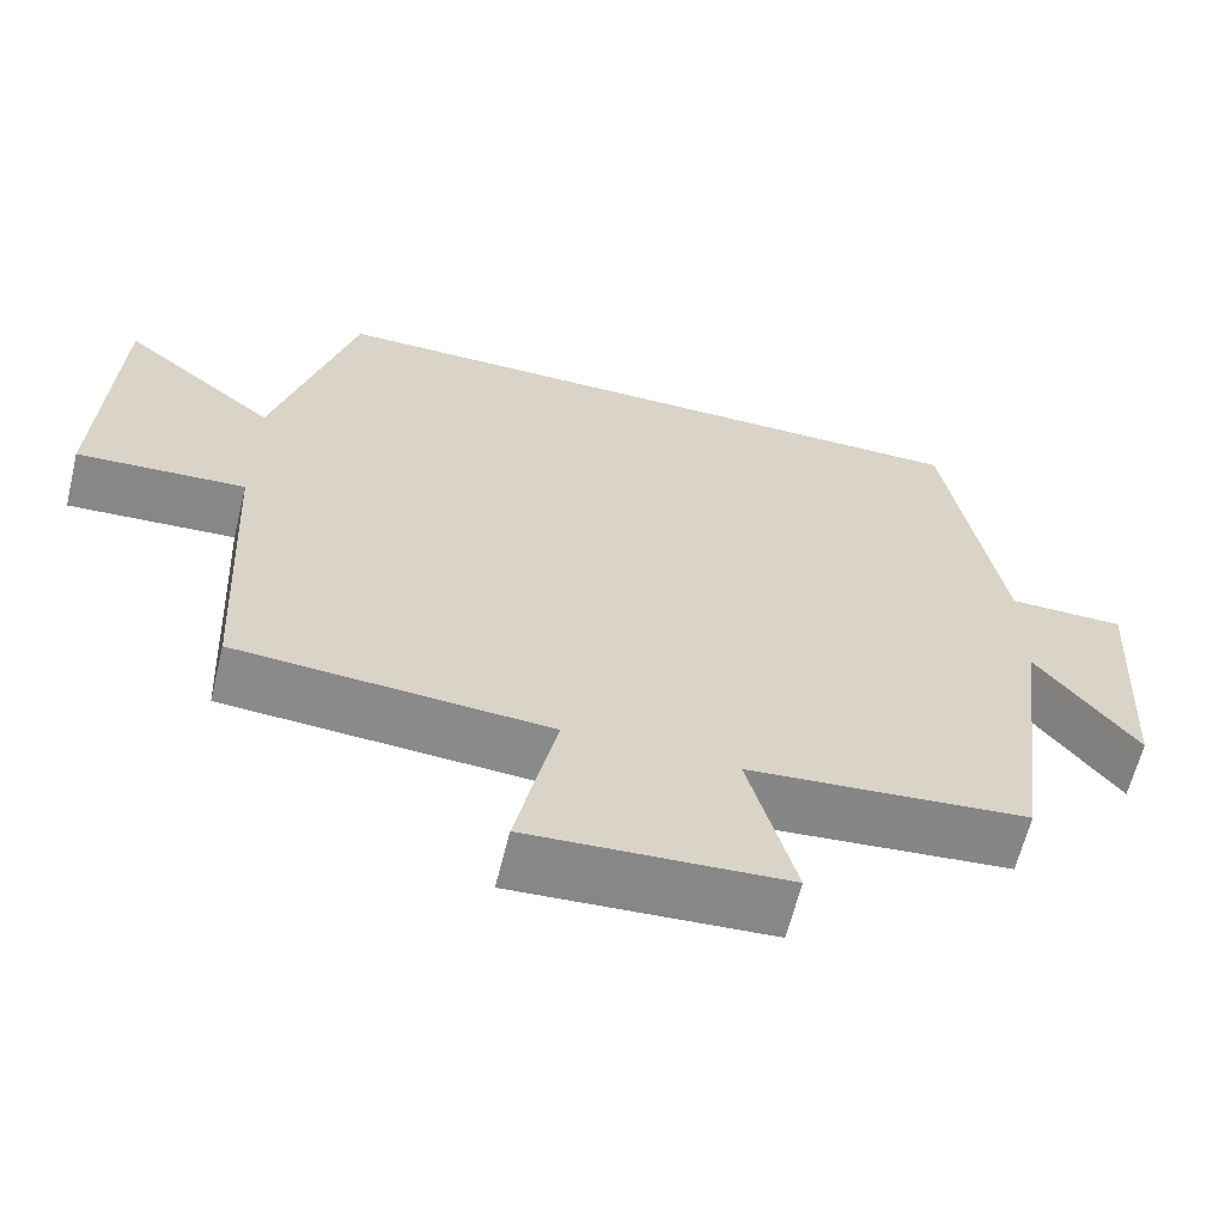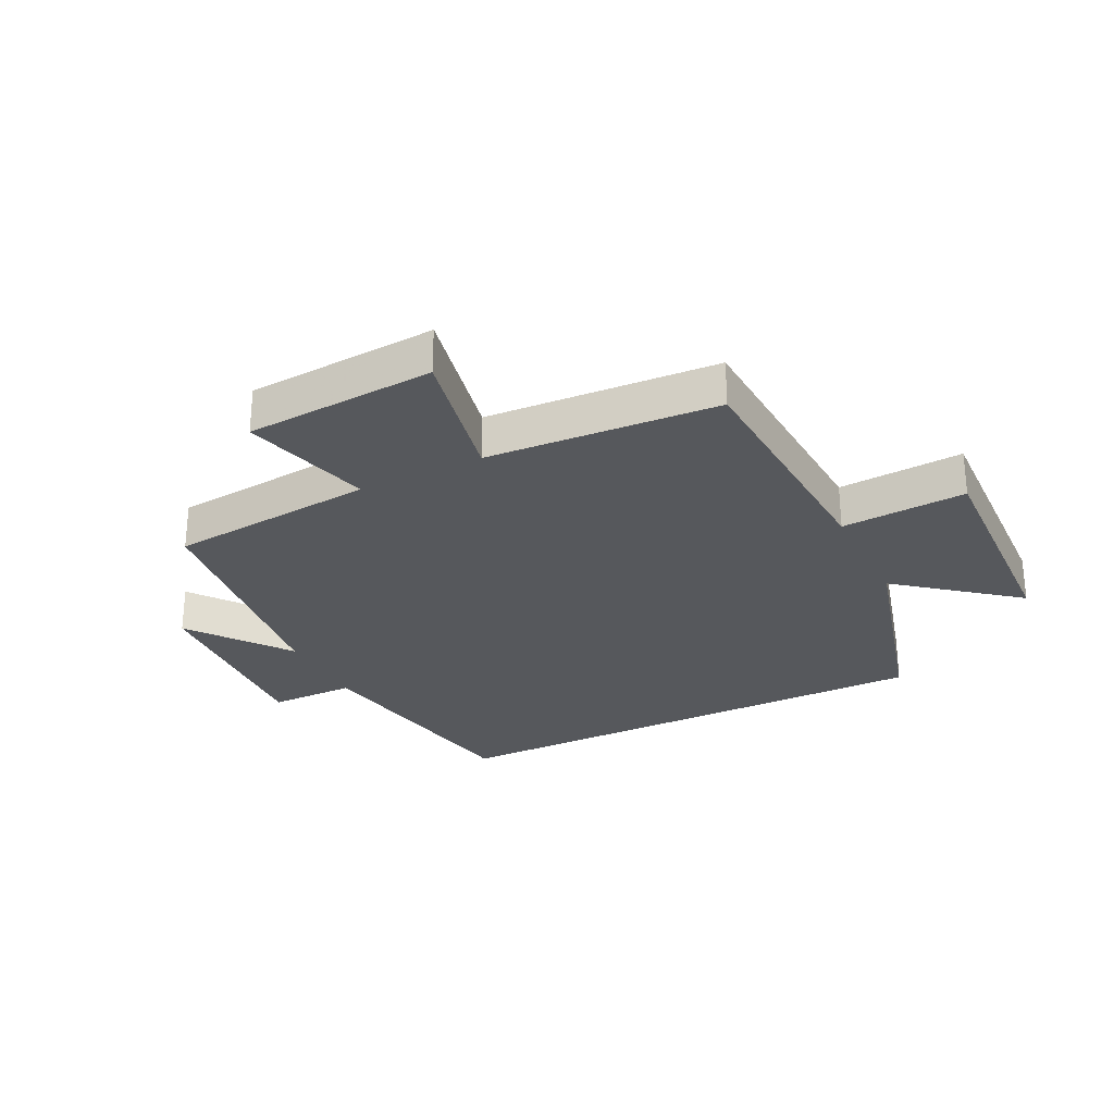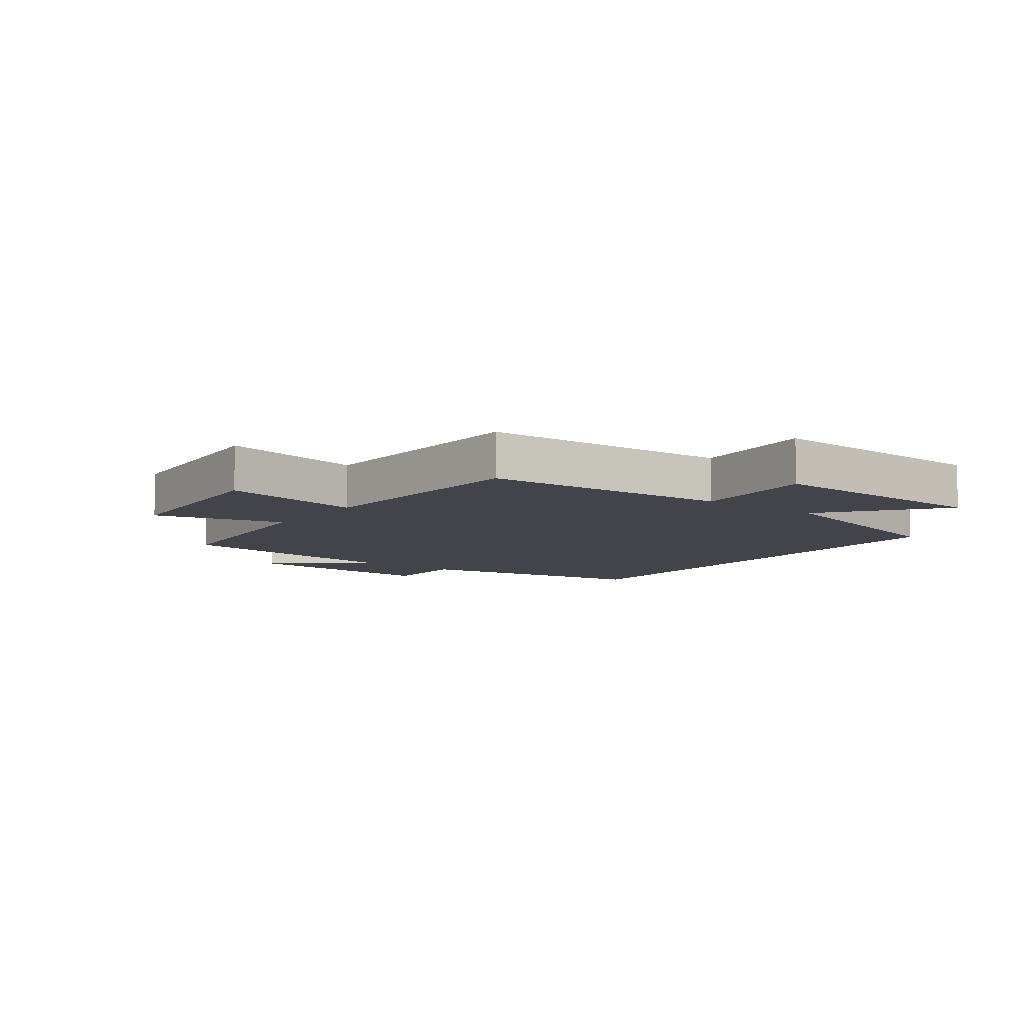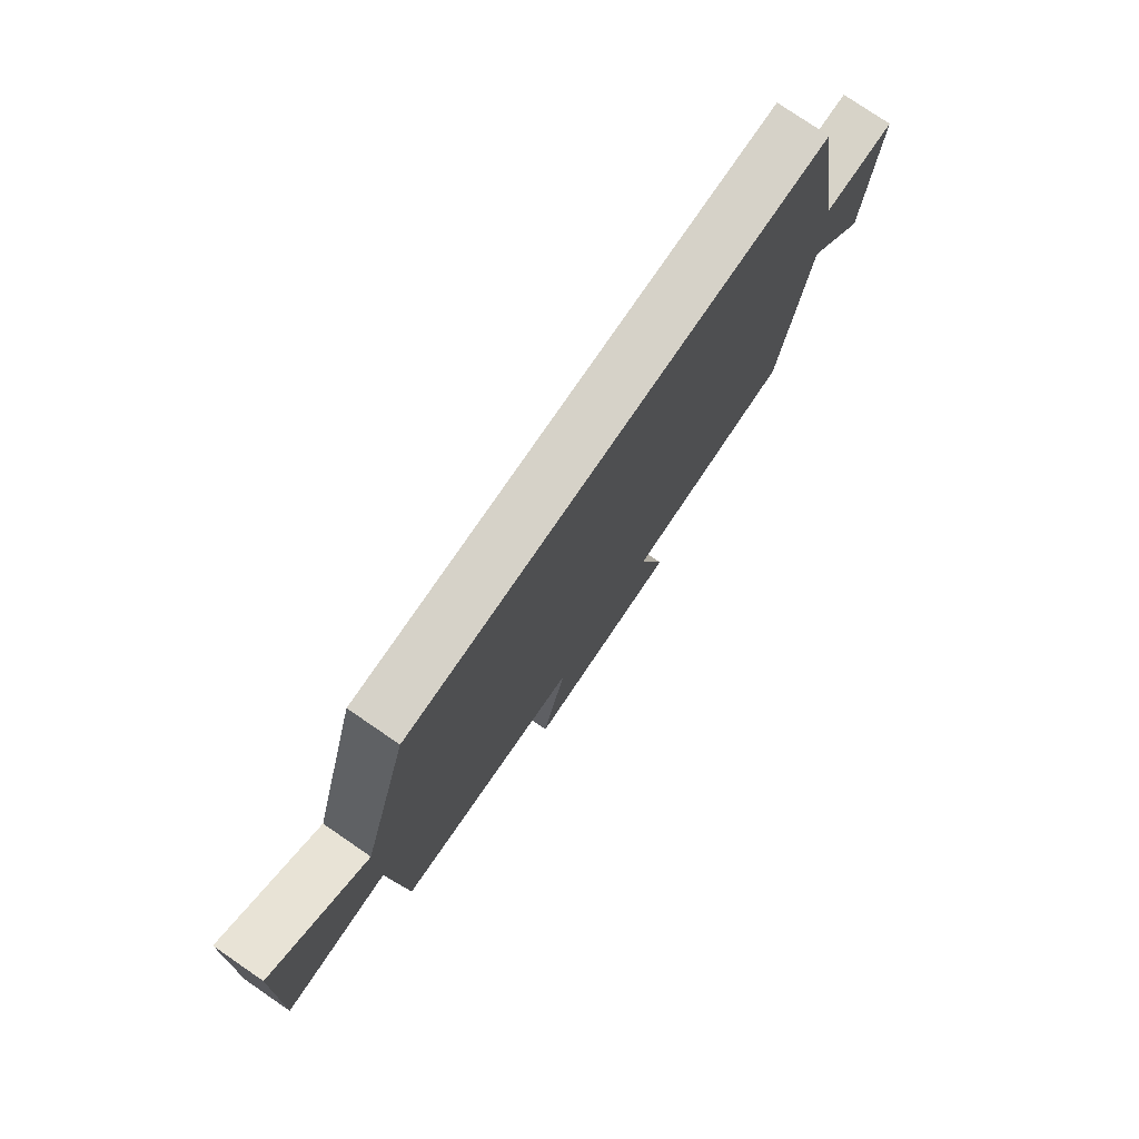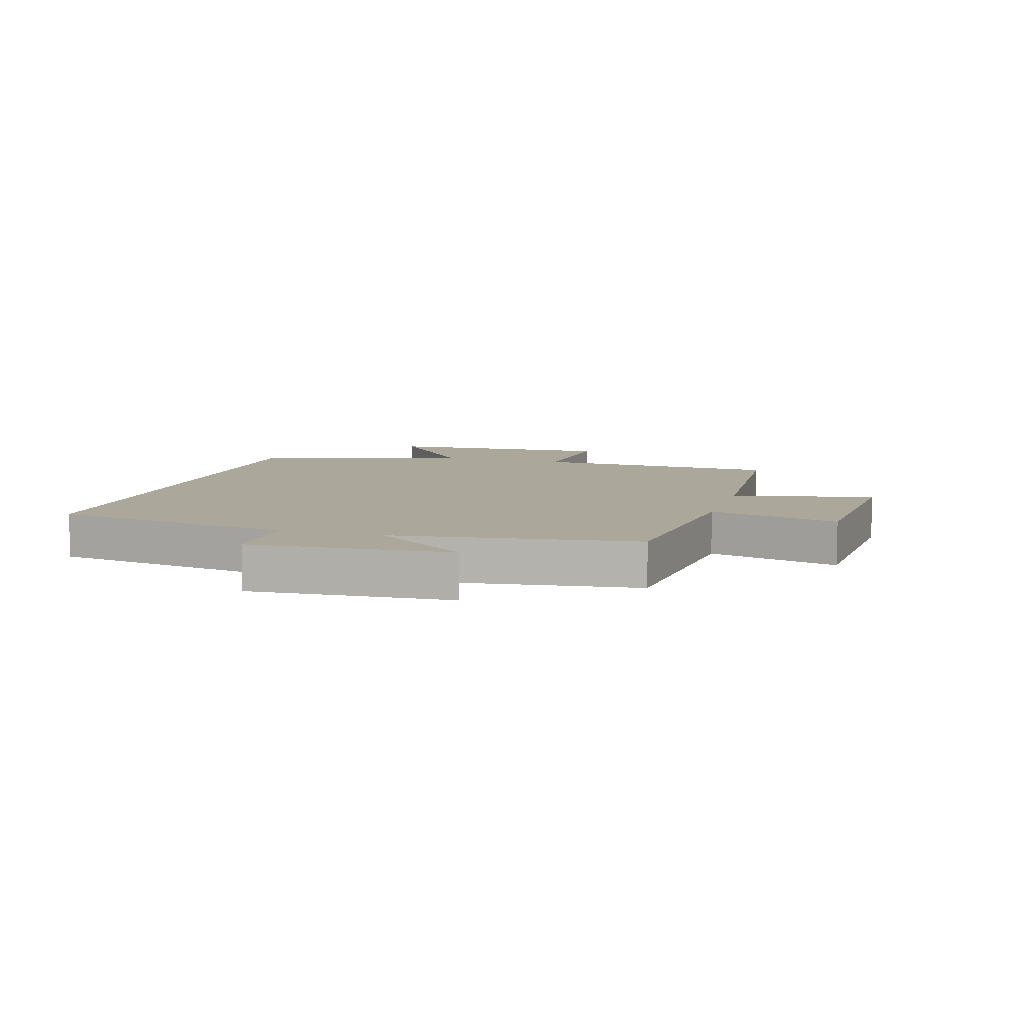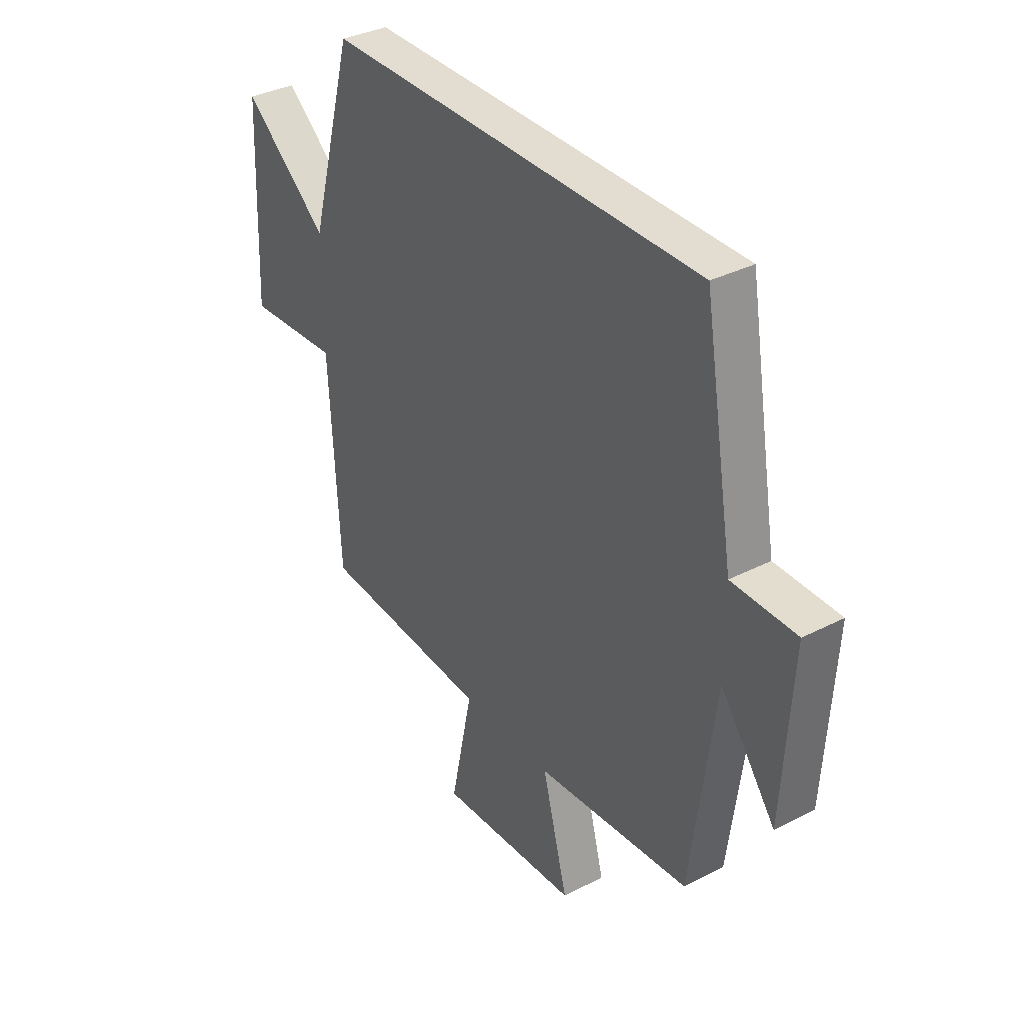
<metadata>
{"format":"obj","ext":"obj","renderer":"f3d","projection":"perspective","resolution":1024,"background":"white","views":[{"elev":-63.1,"azim":-13.9,"up":"+Z"},{"elev":-28.1,"azim":-153.5,"up":"+Y"},{"elev":-8.5,"azim":-126.4,"up":"+Y"},{"elev":77.7,"azim":-55.6,"up":"+Z"},{"elev":8.1,"azim":106.4,"up":"+Y"},{"elev":35.1,"azim":55.6,"up":"+Z"}]}
</metadata>
<code>
v 0.448 0.07 -0.468
v 0.107 0.07 -0.5
v 0.164 0.07 -0.713
v -0.148 0.07 -0.733
v -0.099 0.07 -0.5
v -0.478 0.07 -0.476
v -0.5 0.07 -0.068
v -0.705 0.07 -0.081
v -0.689 0.07 0.299
v -0.5 0.07 0.146
v -0.402 0.07 0.5
v 0.432 0.07 0.5
v 0.5 0.07 0.102
v 0.642 0.07 0.101
v 0.622 0.07 -0.229
v 0.5 0.07 -0.068
v 0.448 0 -0.468
v 0.107 0 -0.5
v 0.164 0 -0.713
v -0.148 0 -0.733
v -0.099 0 -0.5
v -0.478 0 -0.476
v -0.5 0 -0.068
v -0.705 0 -0.081
v -0.689 0 0.299
v -0.5 0 0.146
v -0.402 0 0.5
v 0.432 0 0.5
v 0.5 0 0.102
v 0.642 0 0.101
v 0.622 0 -0.229
v 0.5 0 -0.068
f 13 14 15 16
f 13 16 1 2
f 10 11 12 13
f 10 13 2
f 7 8 9 10
f 5 6 7 10
f 5 10 2 3
f 3 4 5
f 32 31 30 29
f 18 17 32 29
f 29 28 27 26
f 18 29 26
f 26 25 24 23
f 26 23 22 21
f 19 18 26 21
f 21 20 19
f 1 17 18 2
f 2 18 19 3
f 3 19 20 4
f 4 20 21 5
f 5 21 22 6
f 6 22 23 7
f 7 23 24 8
f 8 24 25 9
f 9 25 26 10
f 10 26 27 11
f 11 27 28 12
f 12 28 29 13
f 13 29 30 14
f 14 30 31 15
f 15 31 32 16
f 16 32 17 1

</code>
